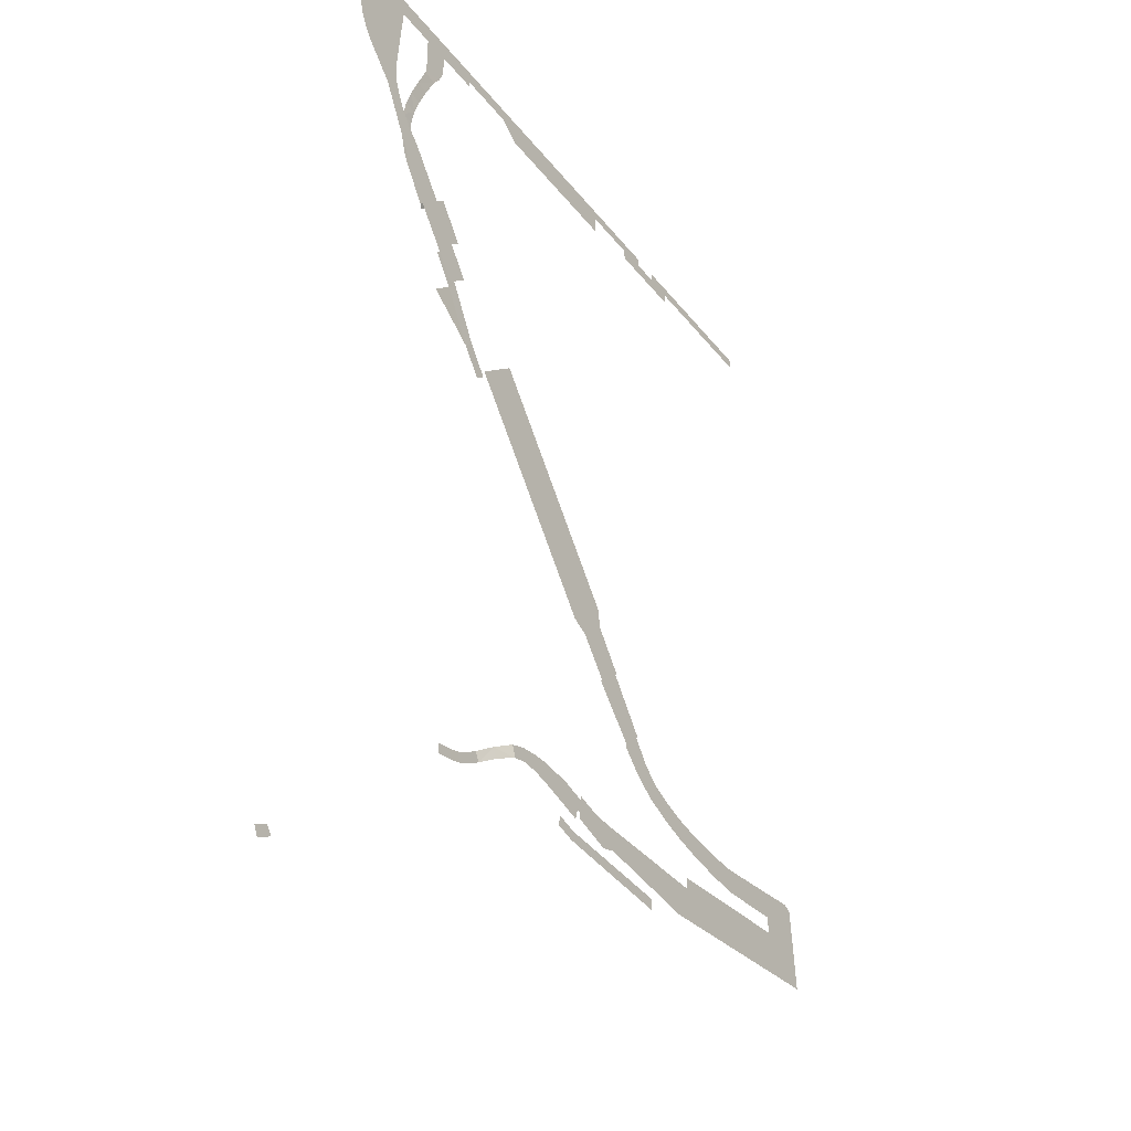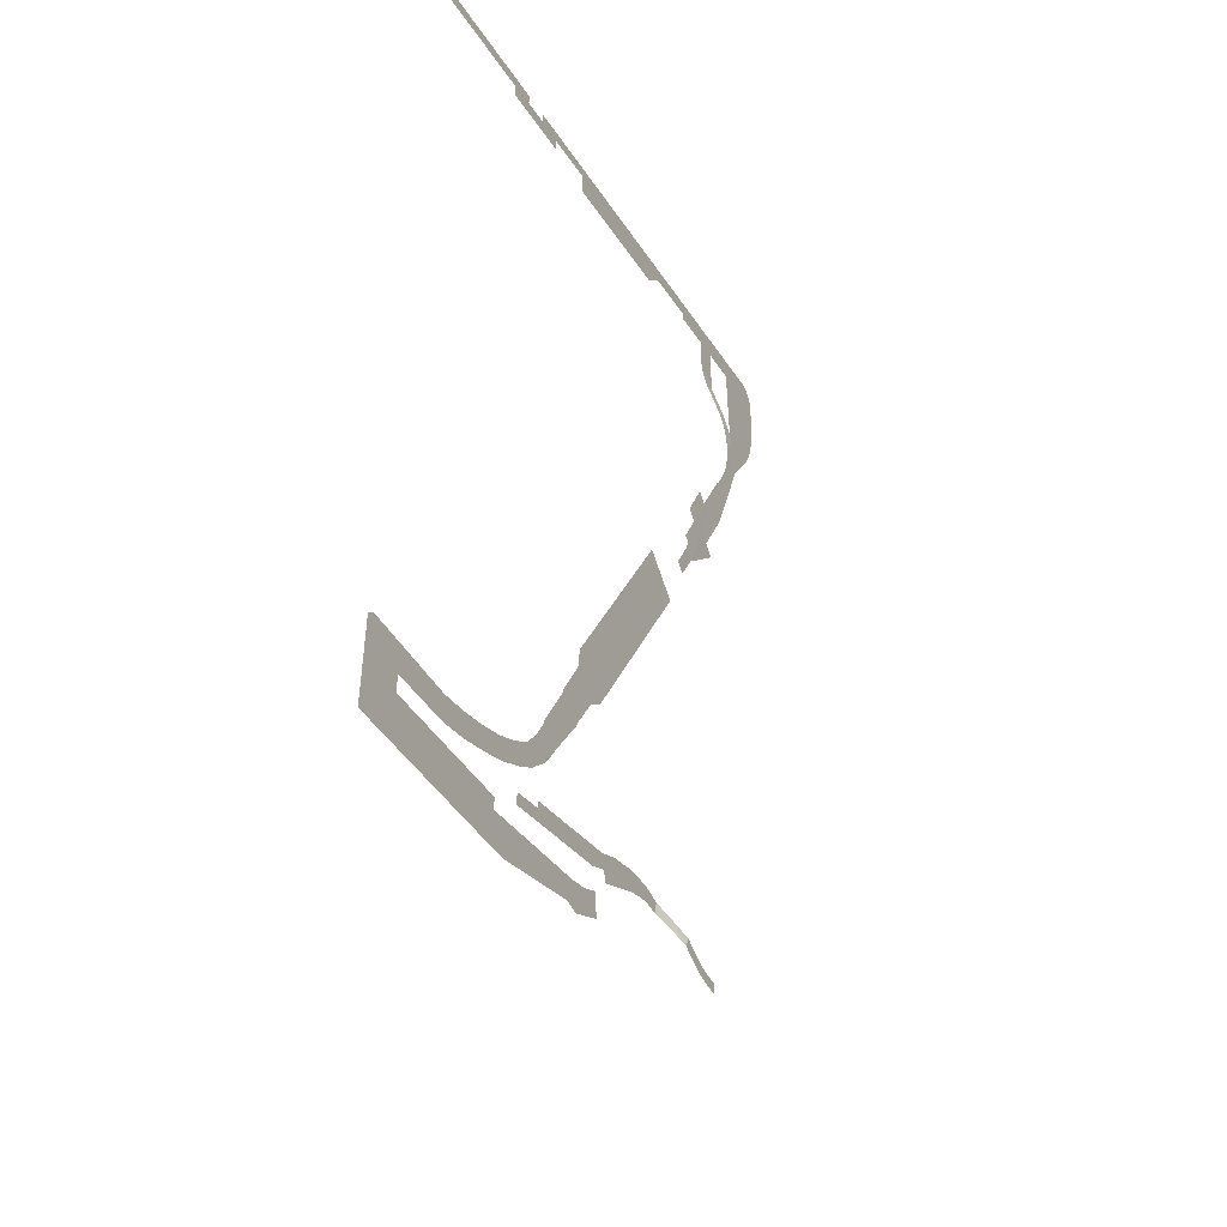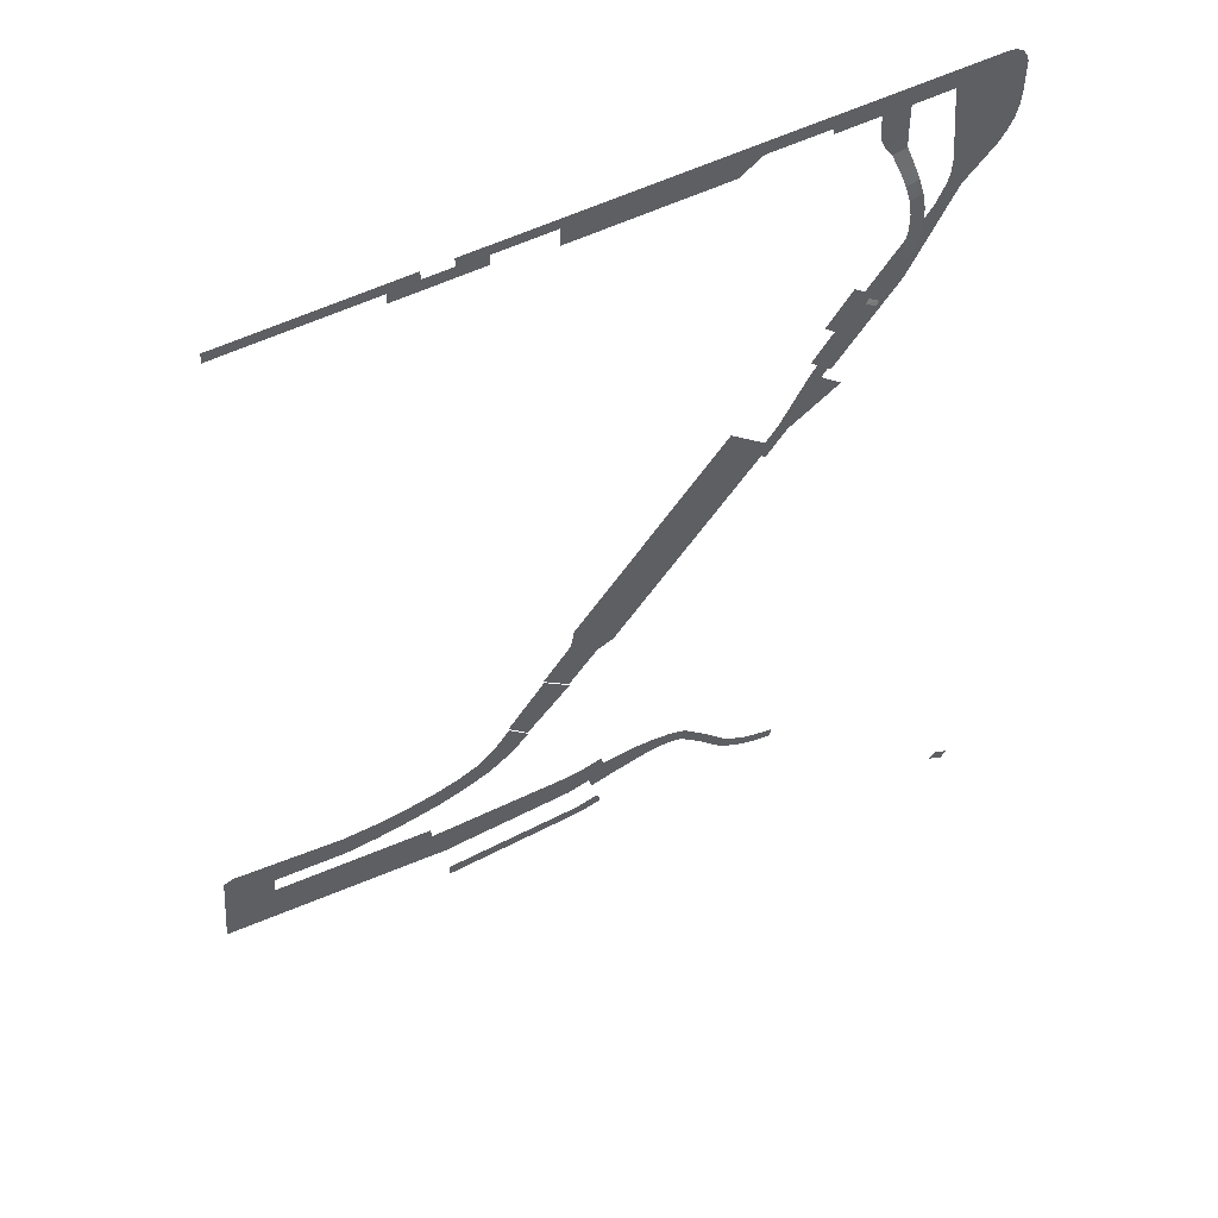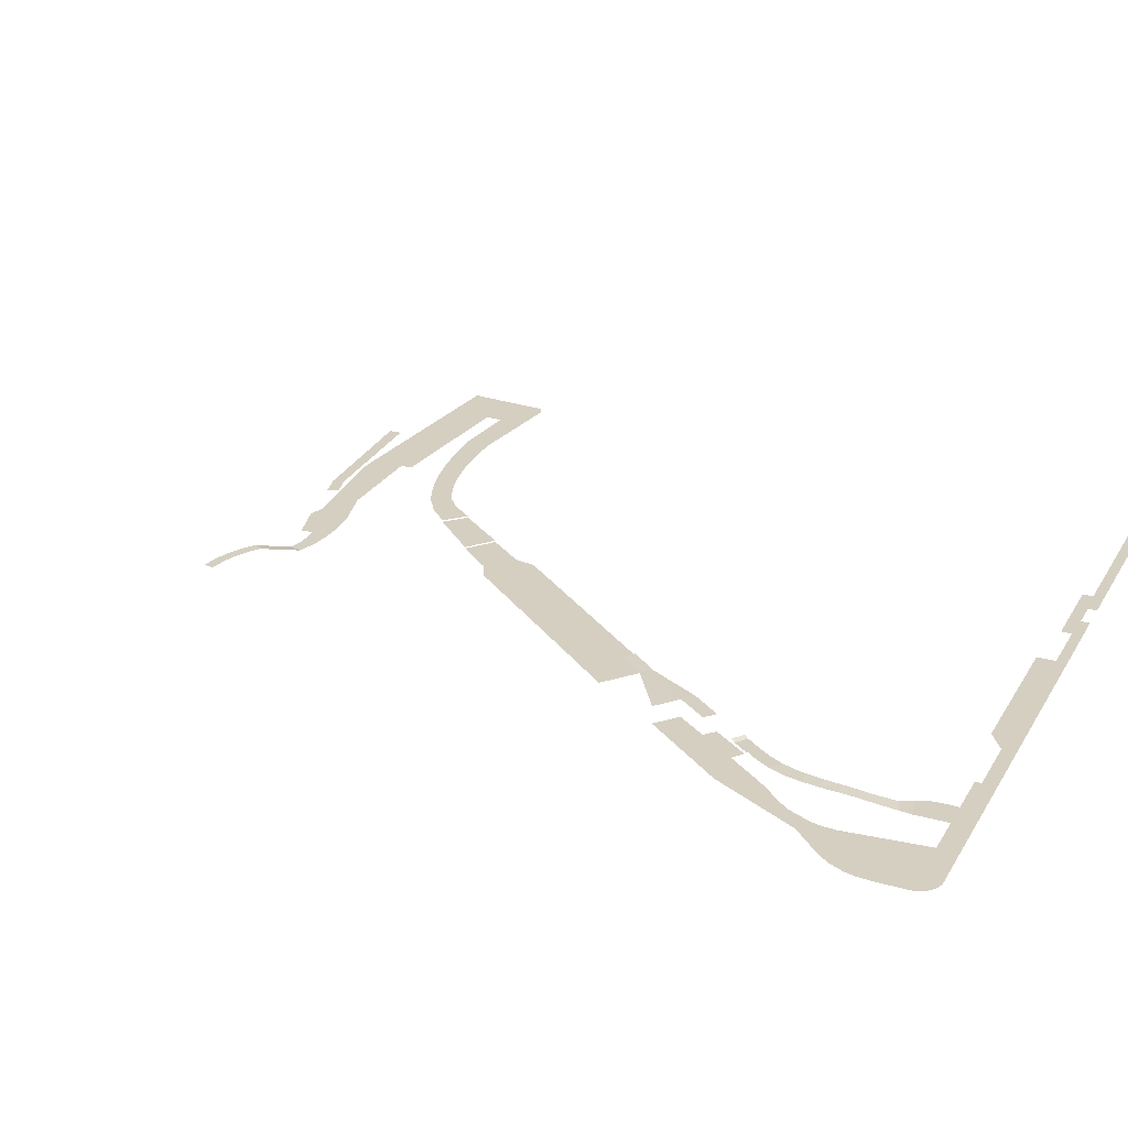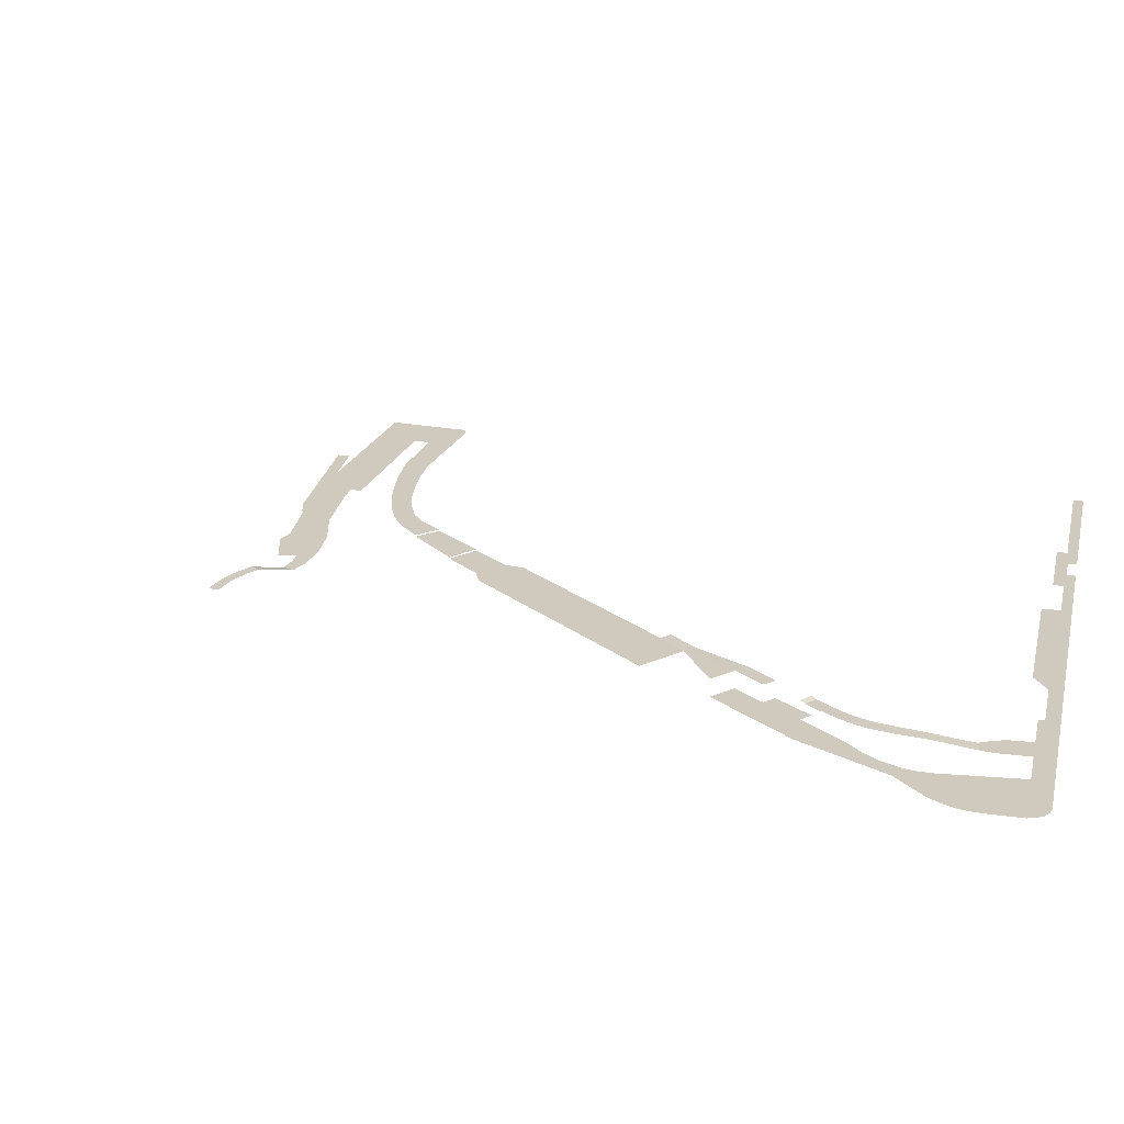
<metadata>
{"format":"obj","ext":"obj","renderer":"f3d","projection":"perspective","resolution":1024,"background":"white","views":[{"elev":-36.6,"azim":-57.0,"up":"+Z"},{"elev":-30.6,"azim":115.2,"up":"+Z"},{"elev":53.4,"azim":152.3,"up":"+Z"},{"elev":25.9,"azim":-65.9,"up":"+Y"},{"elev":23.0,"azim":-77.1,"up":"+Y"}]}
</metadata>
<code>
v -116.7 -9.537e-07 3.427 1
v -97.75 -9.537e-07 -3.45 1
v -116.7 -9.537e-07 -2.45 1
v -1.332e-15 -9.537e-07 3.45 1
v 0 -9.537e-07 0 1
v 1.332e-15 -9.537e-07 -3.45 1
v -154.4 -9.537e-07 -10.39 1
v -135.6 -9.537e-07 -2.45 1
v -97.75 -9.537e-07 -10.38 1
v 44.06 -9.537e-07 -457.1 1
v 12.1 -9.537e-07 -475.8 1
v 38.4 -9.537e-07 -454.4 1
v -460.2 -9.537e-07 3.427 1
v -428 -9.537e-07 -9.618 1
v -464.6 -9.537e-07 2.358 1
v -57.33 -9.537e-07 -462.8 1
v -35.8 -9.537e-07 -463.3 1
v -35.75 -9.537e-07 -480 1
v -58.35 -9.537e-07 -478.5 1
v -383.1 -9.537e-07 -26.01 1
v -400.7 -9.537e-07 -24.35 1
v -400.7 -9.537e-07 -17.48 1
v -382.5 -9.537e-07 -17.16 1
v -353.1 -9.537e-07 -5.605 1
v -382.8 -9.537e-07 -9.618 1
v -353.1 -9.537e-07 3.427 1
v -471.7 -9.537e-07 -4.684 1
v -473.1 -9.537e-07 -9.416 1
v -426.8 -9.537e-07 3.427 1
v -468.7 -9.537e-07 -0.5149 1
v -400.7 -9.537e-07 -9.618 1
v -218.3 -0.01001 -515.2 1
v -216.1 -9.537e-07 -499.3 1
v -201.6 -9.537e-07 -503.1 1
v -191.7 -9.537e-07 -522.8 1
v -198.6 -1.962 -351.9 1
v -196.3 -1.962 -365.1 1
v -214.1 -1.962 -380.4 1
v -225.5 -1.962 -375.5 1
v -311.8 -9.537e-07 3.427 1
v -311.8 -9.537e-07 -5.605 1
v -431.4 -9.537e-07 -48.56 1
v -470.3 -9.537e-07 -47.59 1
v -472.3 -9.537e-07 -39.57 1
v -430.7 -9.537e-07 -39.77 1
v -154.4 -9.537e-07 -3.45 1
v -193.9 -9.537e-07 -3.45 1
v -135.6 -9.537e-07 3.427 1
v -296.8 -9.537e-07 3.427 1
v -193.9 -9.537e-07 -15.69 1
v -296.8 -9.537e-07 -15.69 1
v -199.5 25.69 -495.8 1
v -185.2 25.69 -499.6 1
v -187.2 25.69 -506.8 1
v -201.6 25.69 -503.1 1
v -386.4 -9.537e-07 -34.11 1
v -400.8 -9.537e-07 -31.43 1
v -317.6 12.08 -238 1
v -331.4 11.71 -221.1 1
v -314.3 12.08 -235.2 1
v -391.3 0.6455 -41.23 1
v -400.8 0.6455 -39.18 1
v -400.4 8.8 -72.26 1
v -401.1 10.08 -81.79 1
v -410.3 10.08 -81.63 1
v -409.1 8.8 -70.85 1
v -392 11.5 -116.7 1
v -385.7 11.5 -125.5 1
v -392.6 11.5 -130.4 1
v -399.2 11.5 -121.6 1
v -400.6 10.81 -91.44 1
v -409.8 10.81 -92.49 1
v -302 -1.962 -225.1 1
v -329.7 -1.962 -248 1
v -317.6 -1.962 -238 1
v -310.9 -1.962 -232.4 1
v -351.5 11.71 -186.7 1
v -325.1 11.71 -214.8 1
v -194.5 -1.962 -403.8 1
v -177.1 -1.962 -389.7 1
v -212.3 13.38 -482.7 1
v -199.5 13.38 -495.8 1
v -216.1 13.38 -499.3 1
v -365.8 11.5 -199 1
v -78.73 -9.537e-07 -460.7 1
v -81.36 -9.537e-07 -475.3 1
v -6.774 -9.537e-07 -477.5 1
v -344.6 11.71 -180 1
v -366 11.5 -167.3 1
v -359.1 11.5 -161.2 1
v 13.07 -9.537e-07 -487 1
v 48.75 -9.537e-07 -512.9 1
v -103.8 -9.537e-07 -527.2 1
v -5.81 -9.537e-07 -488.6 1
v -186.5 -9.537e-07 -504.3 1
v -309 22.58 -516.9 1
v -318.1 22.57 -519.4 1
v -320 22.57 -512.9 1
v -311.7 22.58 -510.6 1
v -290.8 22.58 -506.9 1
v -298.6 22.58 -511.8 1
v -302 22.58 -505.8 1
v -294.4 22.58 -501 1
v -129.7 -9.537e-07 -446.1 1
v -115.3 -9.537e-07 -452.4 1
v -119.6 -9.537e-07 -465.8 1
v -135.9 -9.537e-07 -459.2 1
v -177.1 -0.9967 -389.7 1
v -151.4 -0.9967 -422.8 1
v -164.7 -0.9967 -435.6 1
v -194.5 -0.9967 -403.8 1
v -396.1 11.5 -109.1 1
v -404.3 11.5 -112.9 1
v -407.9 11.13 -102.7 1
v -399.1 11.13 -100.3 1
v -151.4 -9.537e-07 -422.8 1
v -140.3 -9.537e-07 -437.3 1
v -151.1 -9.537e-07 -449.2 1
v -164.7 -9.537e-07 -435.6 1
v -428.9 -9.537e-07 -19.65 1
v -473 -9.537e-07 -18 1
v -429.8 -9.537e-07 -29.31 1
v -473 -9.537e-07 -29.02 1
v -267.2 13.38 -494.3 1
v -279.6 17.98 -500 1
v -282.8 17.98 -493.6 1
v -269.8 13.38 -486.6 1
v -432.2 -9.537e-07 -57.1 1
v -432.7 -9.537e-07 -63.45 1
v -460.9 -9.537e-07 -63.81 1
v -466.3 -9.537e-07 -56.17 1
v -432.1 -9.537e-07 -72.73 1
v -430.5 -9.537e-07 -79.47 1
v -440.4 -9.537e-07 -84.78 1
v -452.8 -9.537e-07 -72.28 1
v -423.7 -9.537e-07 -93.98 1
v -416.6 -9.537e-07 -103.7 1
v -427.6 -9.537e-07 -109.1 1
v -433 -9.537e-07 -98.77 1
v -366 -9.537e-07 -167.3 1
v -351.5 -9.537e-07 -186.7 1
v -365.8 -9.537e-07 -199 1
v -383.7 -9.537e-07 -143.1 1
v -197.2 13.38 -486.6 1
v -407.1 -9.537e-07 -113 1
v -399.9 -9.537e-07 -122 1
v -415.7 -9.537e-07 -131.4 1
v -421.8 -9.537e-07 -119.9 1
v -393.2 -9.537e-07 -130.9 1
v -409.3 -9.537e-07 -143.5 1
v -93.59 -9.537e-07 -503.9 1
v -93.48 -9.537e-07 -496.2 1
v -182.8 13.38 -490.4 1
v -185.2 13.38 -499.6 1
v -376.6 12.63 -137.6 1
v -383.8 12.63 -143.1 1
v -385.8 11.5 -140.4 1
v -378.4 11.5 -135.1 1
v -398.4 6.668 -62.48 1
v -407 6.668 -60.65 1
v -404.2 3.778 -50.44 1
v -395.5 3.778 -52.39 1
v -376.6 -9.537e-07 -137.6 1
v -359.1 -9.537e-07 -161.2 1
v -393.2 11.5 -130.9 1
v 12.1 11.39 -475.8 1
v 13.07 11.39 -487 1
v -5.81 11.39 -488.6 1
v -6.774 11.39 -477.5 1
v -246.1 13.38 -492.5 1
v -256.7 13.38 -492.1 1
v -258.1 13.38 -482.8 1
v -245.9 13.38 -481.1 1
v -235.6 13.38 -494.3 1
v -233.6 13.38 -480.7 1
v -93.48 13.38 -496.2 1
v -93.59 13.38 -503.9 1
v -353.1 -9.537e-07 -9.618 1
v -180.7 -9.537e-07 -519.5 1
v -93.59 25.69 -503.9 1
v -93.69 25.69 -511.9 1
v -97.48 -9.537e-07 -457.5 1
v -100.9 -9.537e-07 -471.4 1
v -476.2 24.88 -647.9 1
v -479.2 24.88 -641.7 1
v -469.8 24.88 -636.5 1
v -465.7 24.88 -641.9 1
v -201.6 13.38 -503.1 1
v -329.8 22.57 -521.7 1
v -330.9 22.57 -514.9 1
v -310.9 12.08 -232.4 1
f 1 2 3
f 2 1 4
f 2 4 5
f 2 5 6
f 7 8 3
f 7 3 9
f 10 11 12
f 13 14 15
f 16 17 18
f 16 18 19
f 20 21 22
f 20 22 23
f 24 25 26
f 27 14 28
f 29 14 13
f 30 14 27
f 25 23 22
f 25 22 31
f 32 33 34
f 32 34 35
f 36 37 38
f 36 38 39
f 24 26 40
f 24 40 41
f 42 43 44
f 42 44 45
f 46 8 7
f 46 47 48
f 2 9 3
f 49 47 50
f 49 50 51
f 52 53 54
f 52 54 55
f 56 57 21
f 56 21 20
f 58 59 60
f 56 61 62
f 56 62 57
f 63 64 65
f 63 65 66
f 67 68 69
f 67 69 70
f 51 41 40
f 51 40 49
f 71 72 65
f 71 65 64
f 73 36 39
f 39 74 75
f 39 75 76
f 39 76 73
f 59 77 78
f 79 38 37
f 79 37 80
f 81 82 83
f 84 77 59
f 85 16 19
f 85 19 86
f 87 17 12
f 87 12 11
f 88 77 89
f 88 89 90
f 91 11 10
f 91 10 92
f 93 94 91
f 93 91 92
f 95 35 34
f 96 97 98
f 96 98 99
f 100 101 102
f 100 102 103
f 104 105 106
f 104 106 107
f 108 109 110
f 108 110 111
f 112 113 114
f 112 114 115
f 18 17 87
f 116 117 118
f 116 118 119
f 117 104 107
f 117 107 118
f 8 46 48
f 120 121 28
f 120 28 14
f 122 45 44
f 122 44 123
f 124 125 126
f 124 126 127
f 128 129 130
f 128 130 131
f 132 133 134
f 132 134 135
f 136 137 138
f 136 138 139
f 140 141 142
f 140 142 143
f 31 29 26
f 31 26 25
f 14 29 31
f 144 82 81
f 71 115 114
f 71 114 72
f 30 15 14
f 48 47 49
f 145 146 147
f 145 147 148
f 149 150 147
f 149 147 146
f 145 148 138
f 145 138 137
f 136 139 134
f 136 134 133
f 132 135 130
f 132 130 129
f 151 152 94
f 151 94 93
f 144 153 154
f 144 154 82
f 128 131 43
f 128 43 42
f 122 123 121
f 122 121 120
f 155 156 157
f 155 157 158
f 159 160 161
f 159 161 162
f 143 163 164
f 143 164 140
f 150 143 142
f 112 67 70
f 112 70 113
f 157 165 69
f 157 69 158
f 61 162 161
f 61 161 62
f 166 167 168
f 166 168 169
f 170 171 172
f 170 172 173
f 63 66 160
f 63 160 159
f 78 77 88
f 78 60 59
f 149 143 150
f 174 175 81
f 174 81 83
f 176 177 154
f 176 154 153
f 178 25 24
f 35 95 179
f 180 181 54
f 180 54 53
f 182 183 106
f 182 106 105
f 170 173 175
f 170 175 174
f 182 85 86
f 182 86 183
f 68 158 69
f 184 185 186
f 184 186 187
f 100 103 126
f 100 126 125
f 96 99 102
f 96 102 101
f 83 82 188
f 189 190 98
f 189 98 97
f 191 60 78
f 151 93 179
f 151 179 95
f 124 127 172
f 124 172 171

</code>
